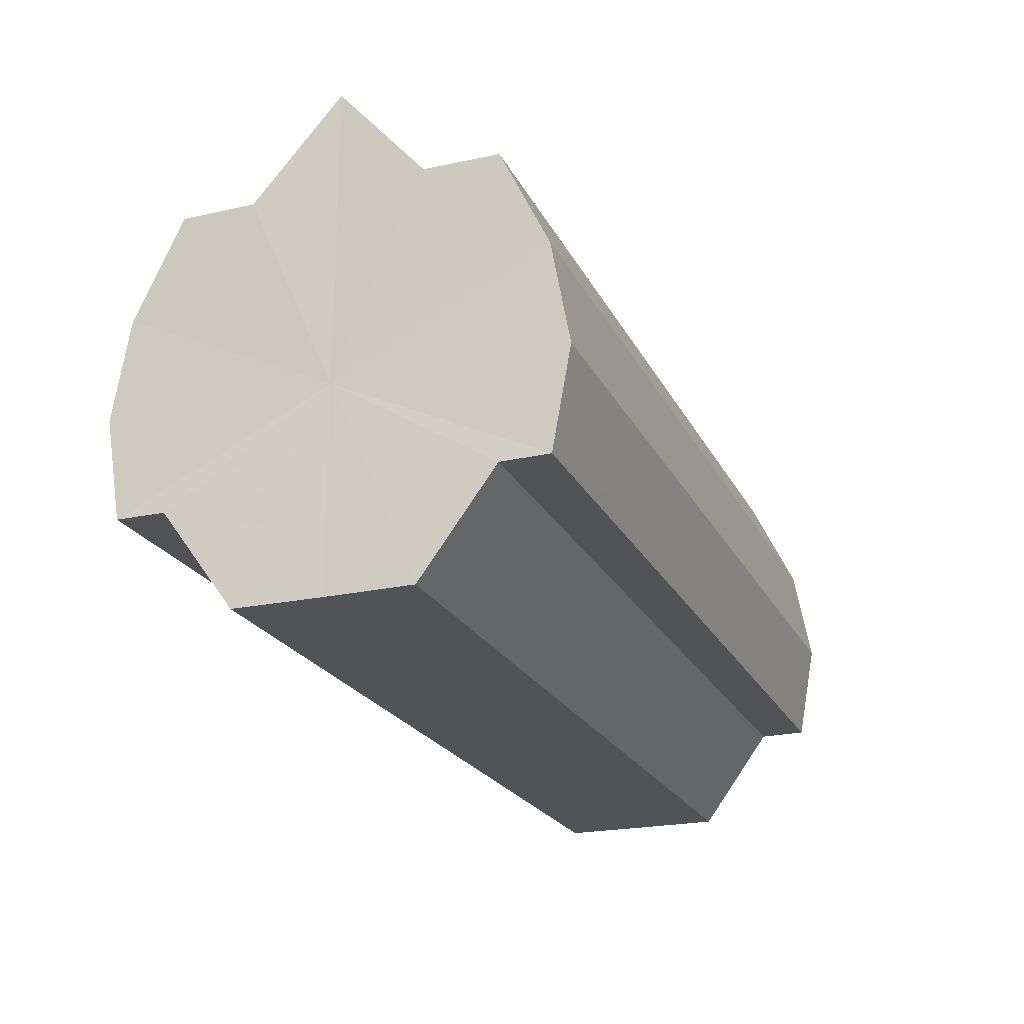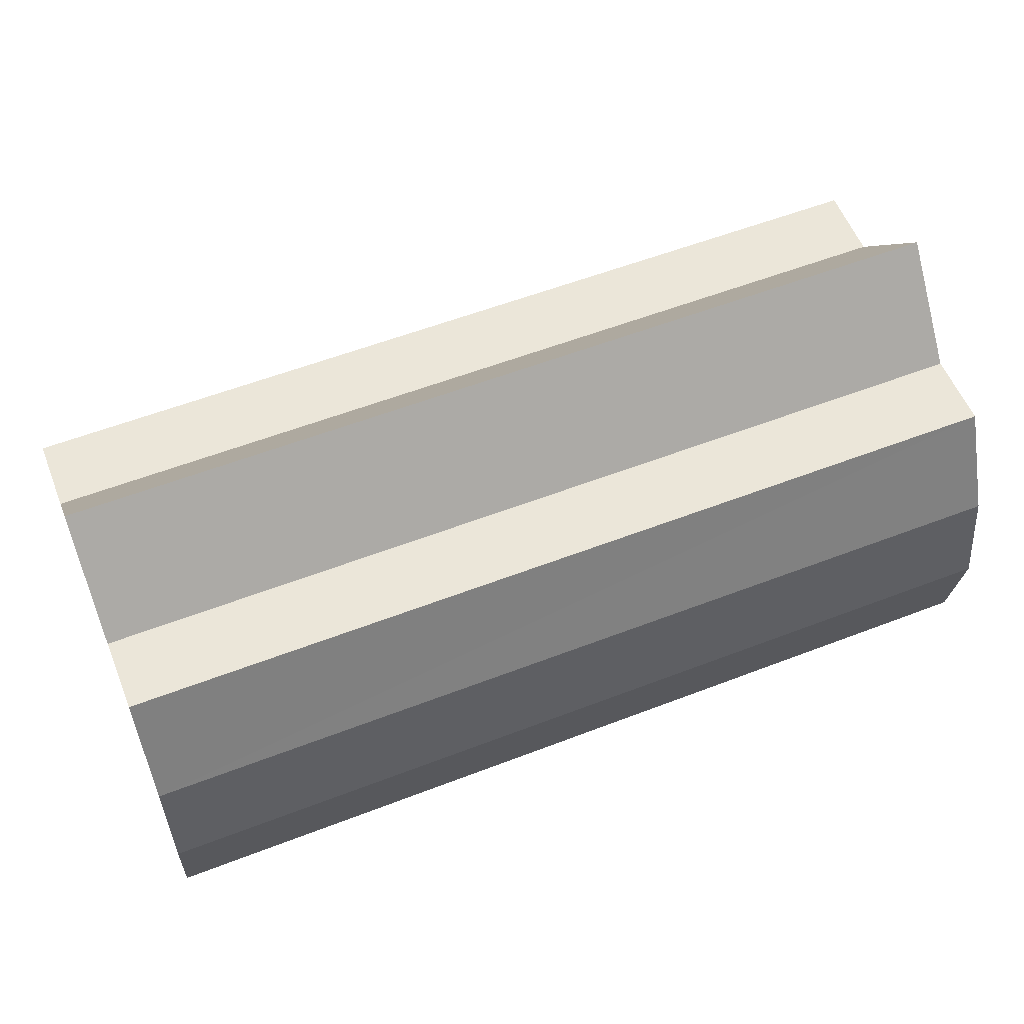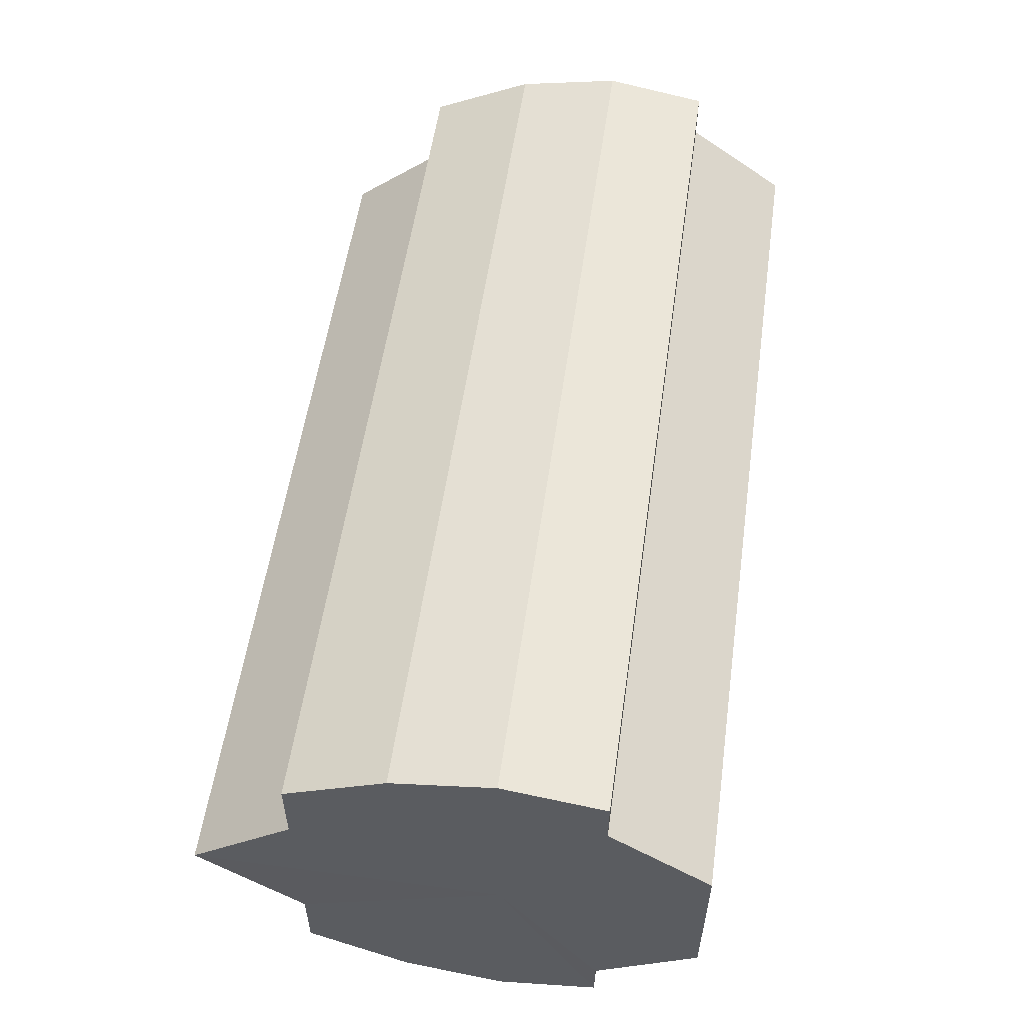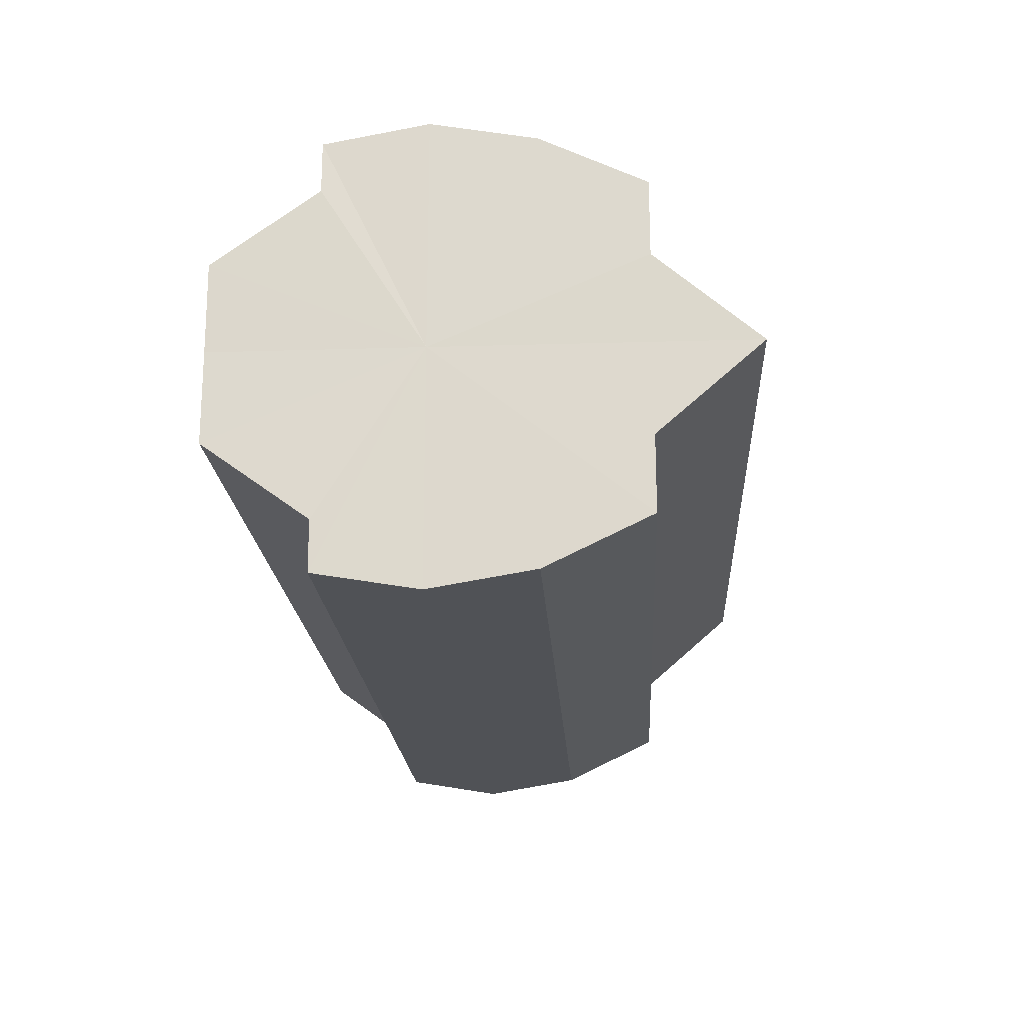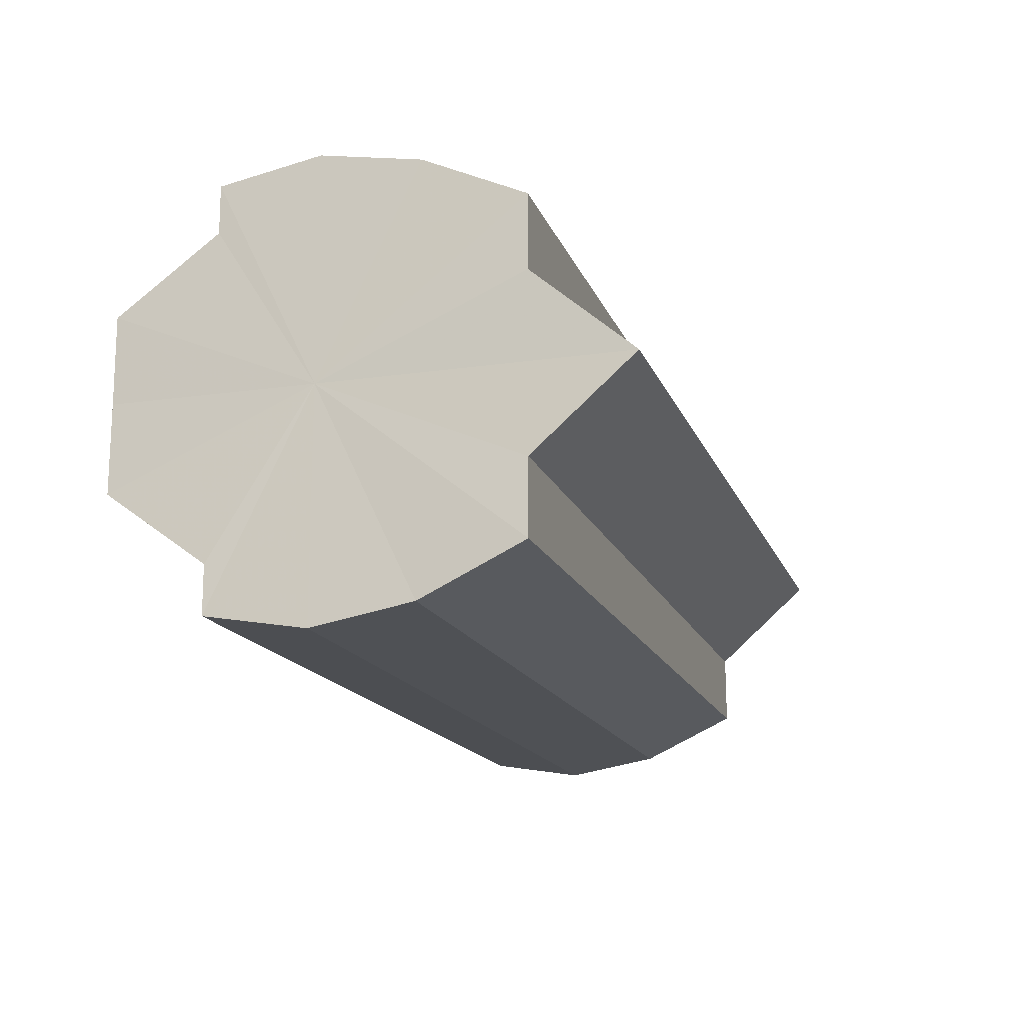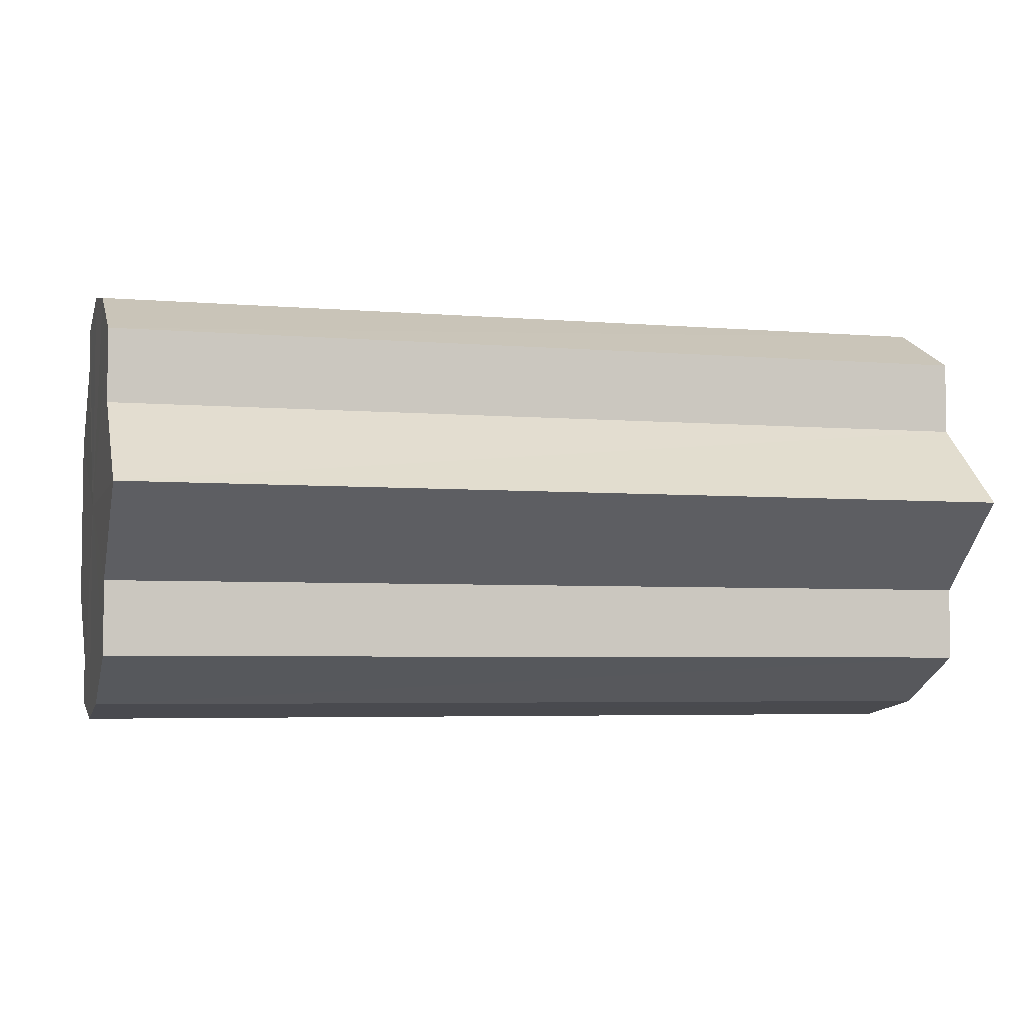
<metadata>
{"format":"obj","ext":"obj","renderer":"f3d","projection":"perspective","resolution":1024,"background":"white","views":[{"elev":-22.2,"azim":-69.2,"up":"+Y"},{"elev":56.8,"azim":158.1,"up":"+Y"},{"elev":55.2,"azim":-81.9,"up":"+Z"},{"elev":-19.2,"azim":93.3,"up":"+Z"},{"elev":-16.1,"azim":106.7,"up":"+Z"},{"elev":-4.6,"azim":164.6,"up":"+Z"}]}
</metadata>
<code>
o 22295
v 2217 1868 13.39
v 2217 1868 13.39
v 2217 1868 13.39
v 2217 1868 13.38
v 2217 1868 13.39
v 2217 1868 13.39
v 2217 1868 13.39
v 2217 1868 13.37
v 2217 1868 13.38
v 2217 1868 13.37
v 2217 1868 13.37
v 2217 1868 13.37
v 2217 1868 13.37
v 2217 1868 13.38
v 2217 1868 13.38
v 2217 1868 13.37
v 2217 1868 13.37
v 2217 1868 13.37
v 2217 1868 13.37
v 2217 1868 13.37
v 2217 1868 13.37
v 2217 1868 13.39
v 2217 1868 13.37
v 2217 1868 13.38
v 2217 1868 13.37
v 2217 1868 13.39
v 2217 1868 13.38
v 2217 1868 13.39
v 2217 1868 13.39
v 2217 1868 13.4
v 2217 1868 13.41
v 2217 1868 13.42
v 2217 1868 13.42
v 2217 1868 13.42
v 2217 1868 13.41
v 2217 1868 13.4
v 2217 1868 13.39
v 2217 1868 13.4
v 2217 1868 13.39
v 2217 1868 13.41
v 2217 1868 13.4
v 2217 1868 13.42
v 2217 1868 13.41
v 2217 1868 13.42
v 2217 1868 13.42
v 2217 1868 13.42
v 2217 1868 13.42
v 2217 1868 13.41
v 2217 1868 13.42
v 2217 1868 13.4
v 2217 1868 13.41
v 2217 1868 13.39
v 2217 1868 13.4
v 2217 1868 13.39
v 2217 1868 13.39
v 2217 1868 13.38
v 2217 1868 13.39
v 2217 1868 13.37
v 2217 1868 13.38
v 2217 1868 13.37
v 2217 1868 13.38
v 2217 1868 13.39
v 2217 1868 13.38
v 2217 1868 13.39
v 2217 1868 13.39
v 2217 1868 13.4
v 2217 1868 13.39
v 2217 1868 13.41
v 2217 1868 13.4
v 2217 1868 13.42
v 2217 1868 13.41
v 2217 1868 13.42
v 2217 1868 13.42
v 2217 1868 13.42
v 2217 1868 13.42
v 2217 1868 13.41
v 2217 1868 13.42
v 2217 1868 13.4
v 2217 1868 13.41
v 2217 1868 13.39
v 2217 1868 13.4
v 2217 1868 13.39
v 2217 1868 13.39
v 2217 1868 13.39
v 2217 1868 13.4
v 2217 1868 13.38
v 2217 1868 13.41
v 2217 1868 13.37
v 2217 1868 13.42
v 2217 1868 13.37
v 2217 1868 13.42
v 2217 1868 13.37
v 2217 1868 13.42
v 2217 1868 13.38
v 2217 1868 13.41
v 2217 1868 13.39
v 2217 1868 13.4
v 2217 1868 13.39
f 1 2 3
f 2 4 5
f 3 6 7
f 4 8 9
f 8 10 11
f 10 12 13
f 7 14 15
f 15 16 17
f 17 18 19
f 19 20 21
f 22 20 23
f 22 24 20
f 22 23 25
f 22 26 24
f 22 25 27
f 22 28 26
f 22 27 29
f 22 30 28
f 22 31 30
f 22 32 31
f 22 33 32
f 22 34 33
f 22 35 34
f 22 36 35
f 22 29 37
f 22 37 36
f 38 37 39
f 40 41 38
f 42 43 40
f 44 45 42
f 46 47 44
f 48 49 46
f 50 51 48
f 52 53 50
f 54 55 52
f 56 57 54
f 58 59 56
f 60 61 58
f 61 62 63
f 62 64 65
f 64 66 67
f 66 68 69
f 68 70 71
f 70 72 73
f 72 74 75
f 74 76 77
f 76 78 79
f 78 80 81
f 82 83 84
f 82 85 83
f 82 84 86
f 82 87 85
f 82 86 88
f 82 89 87
f 82 88 90
f 82 91 89
f 82 90 92
f 82 93 91
f 82 92 94
f 82 95 93
f 82 94 96
f 82 97 95
f 82 96 98
f 82 98 97

</code>
